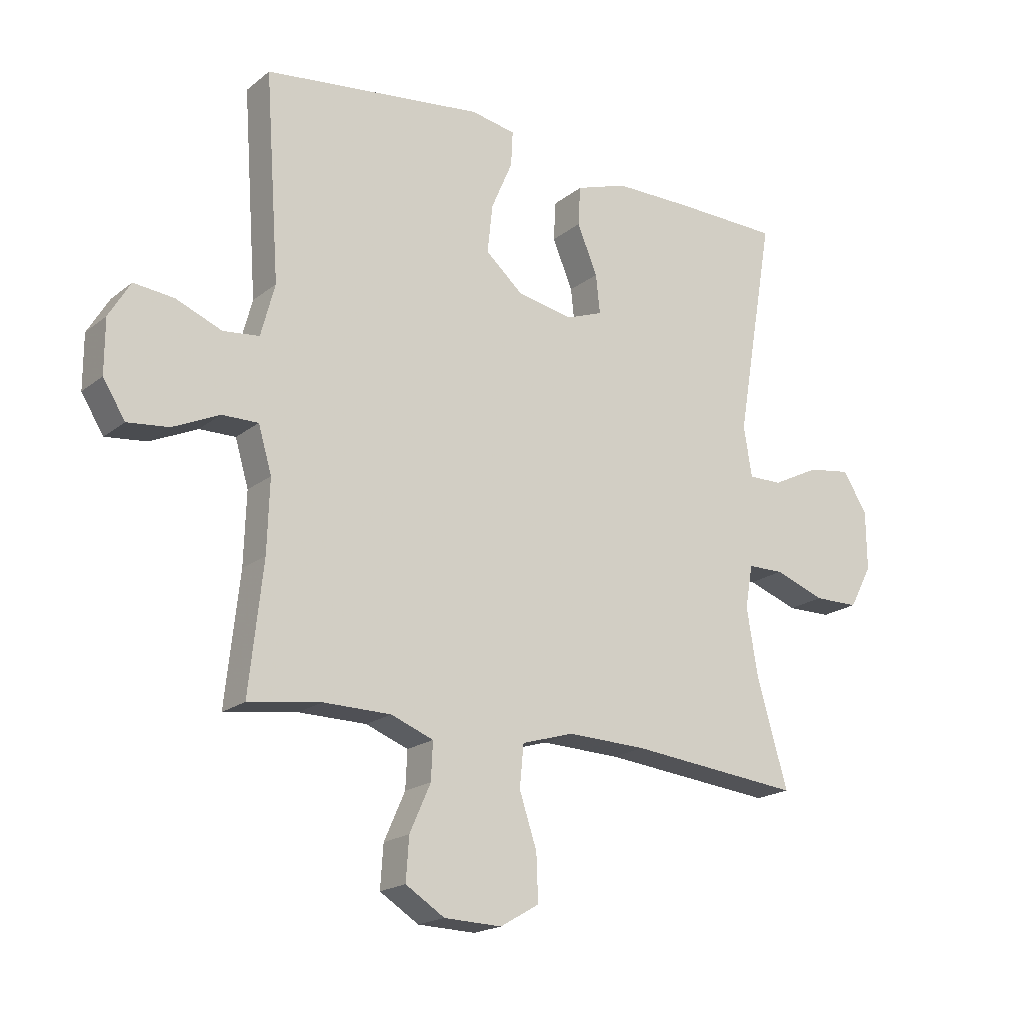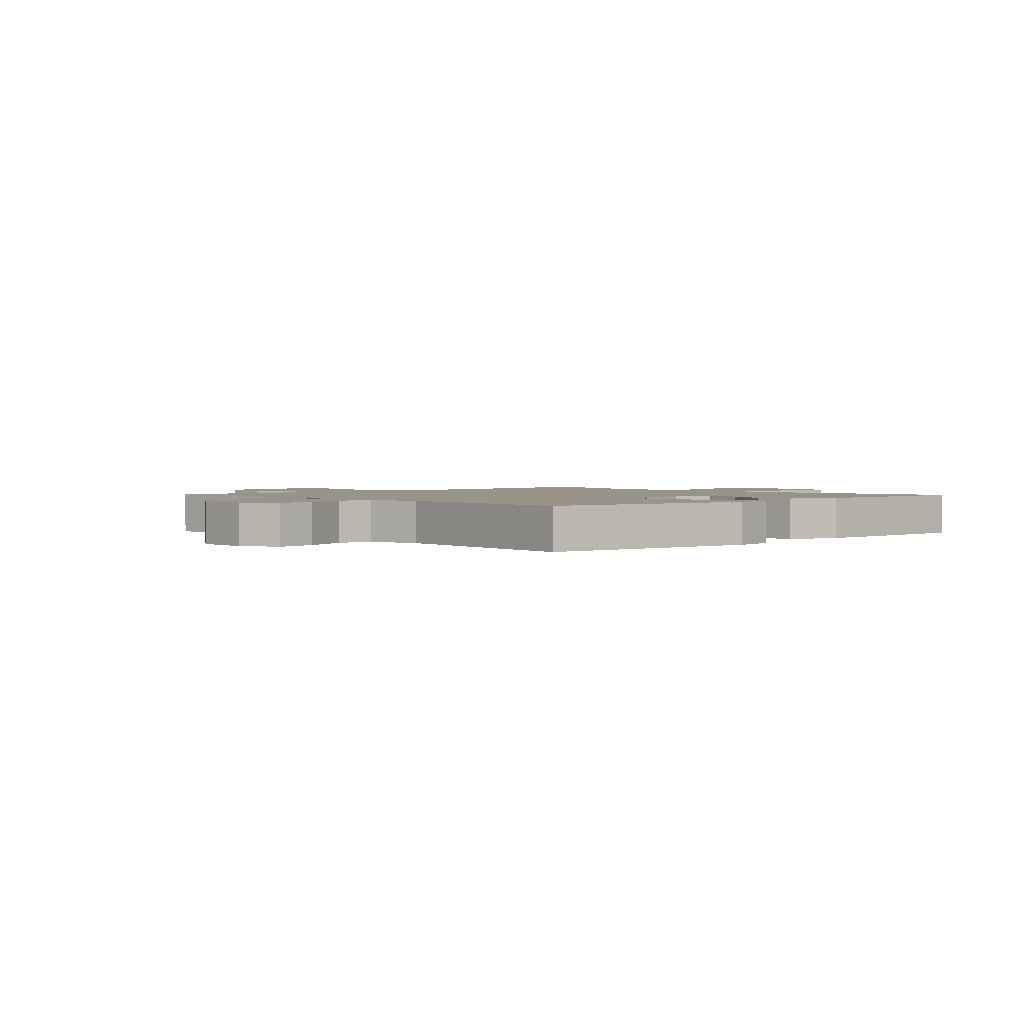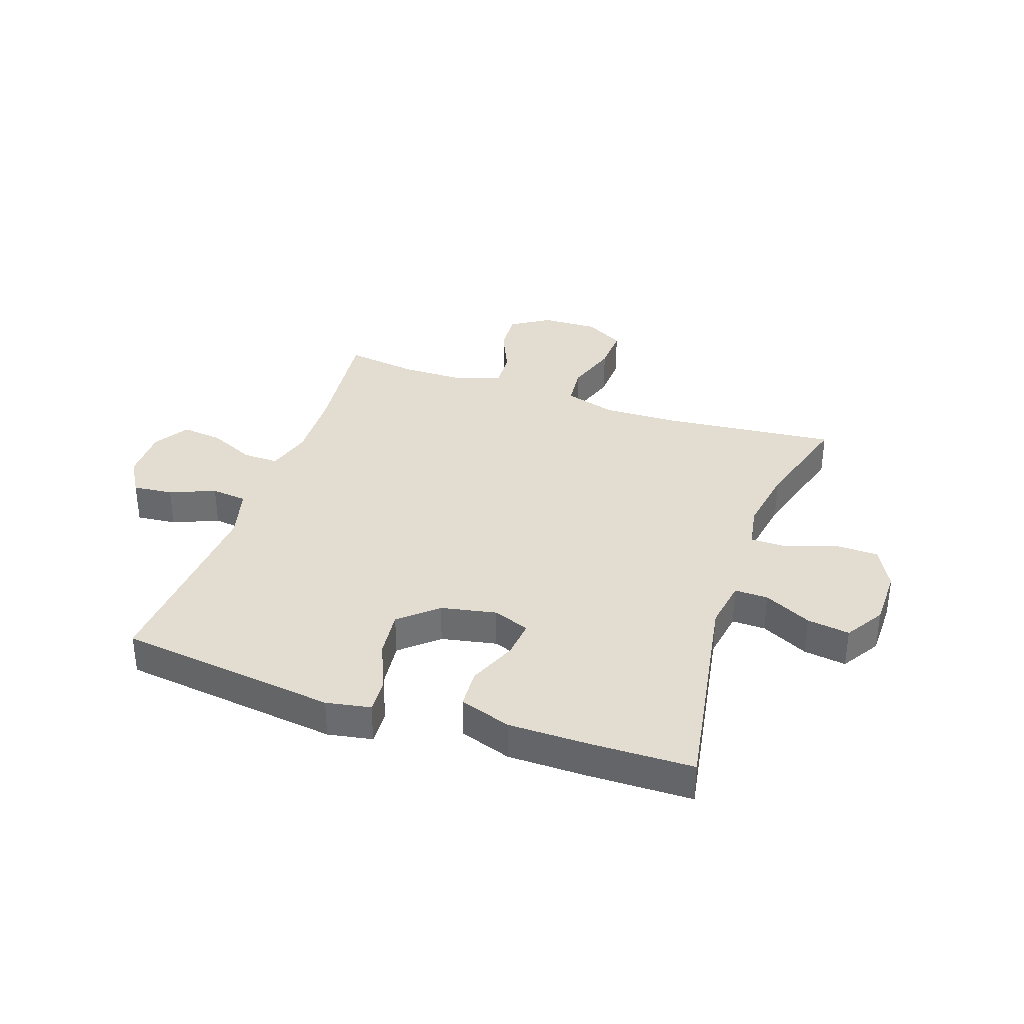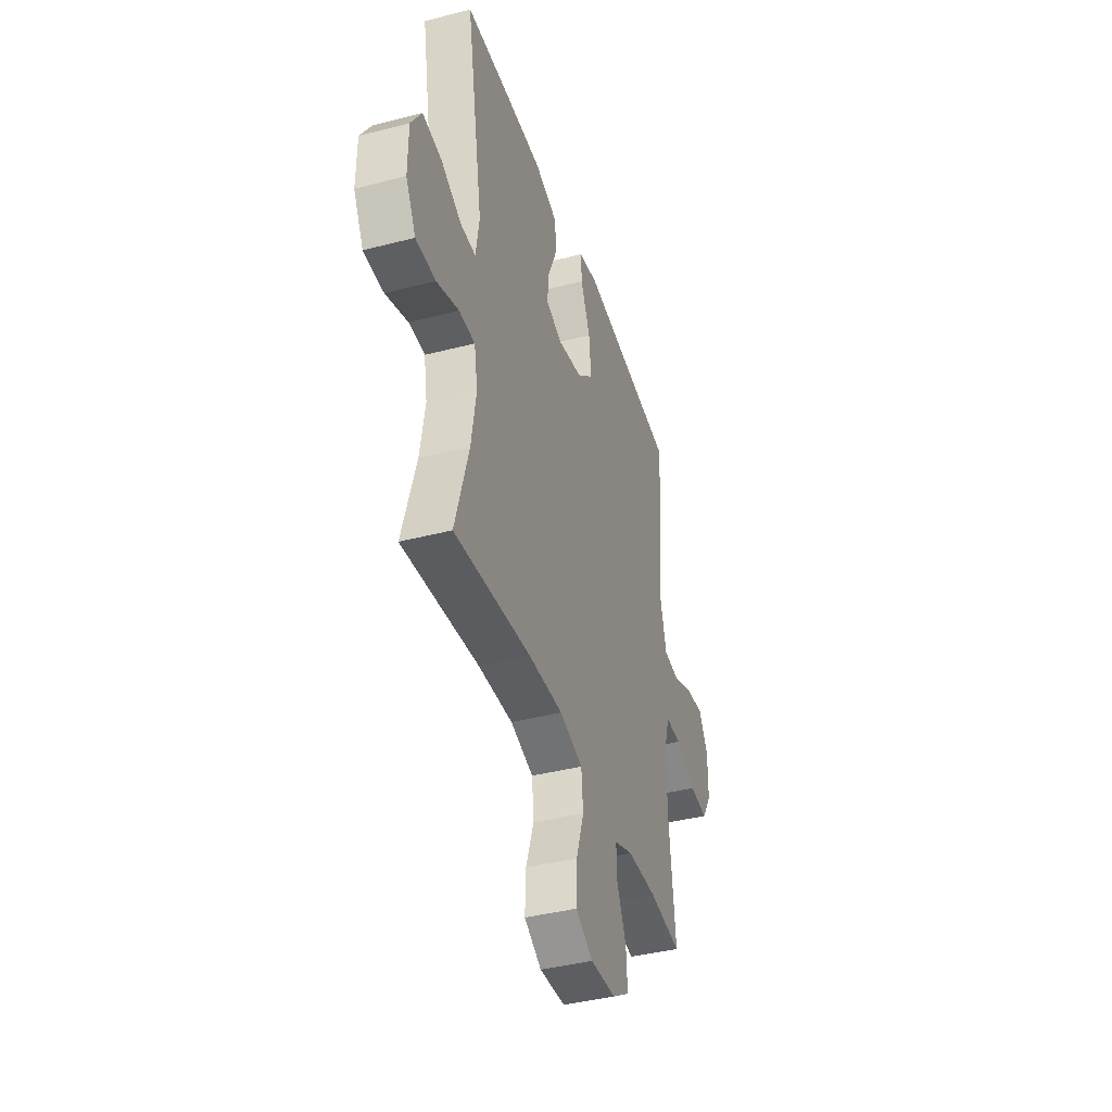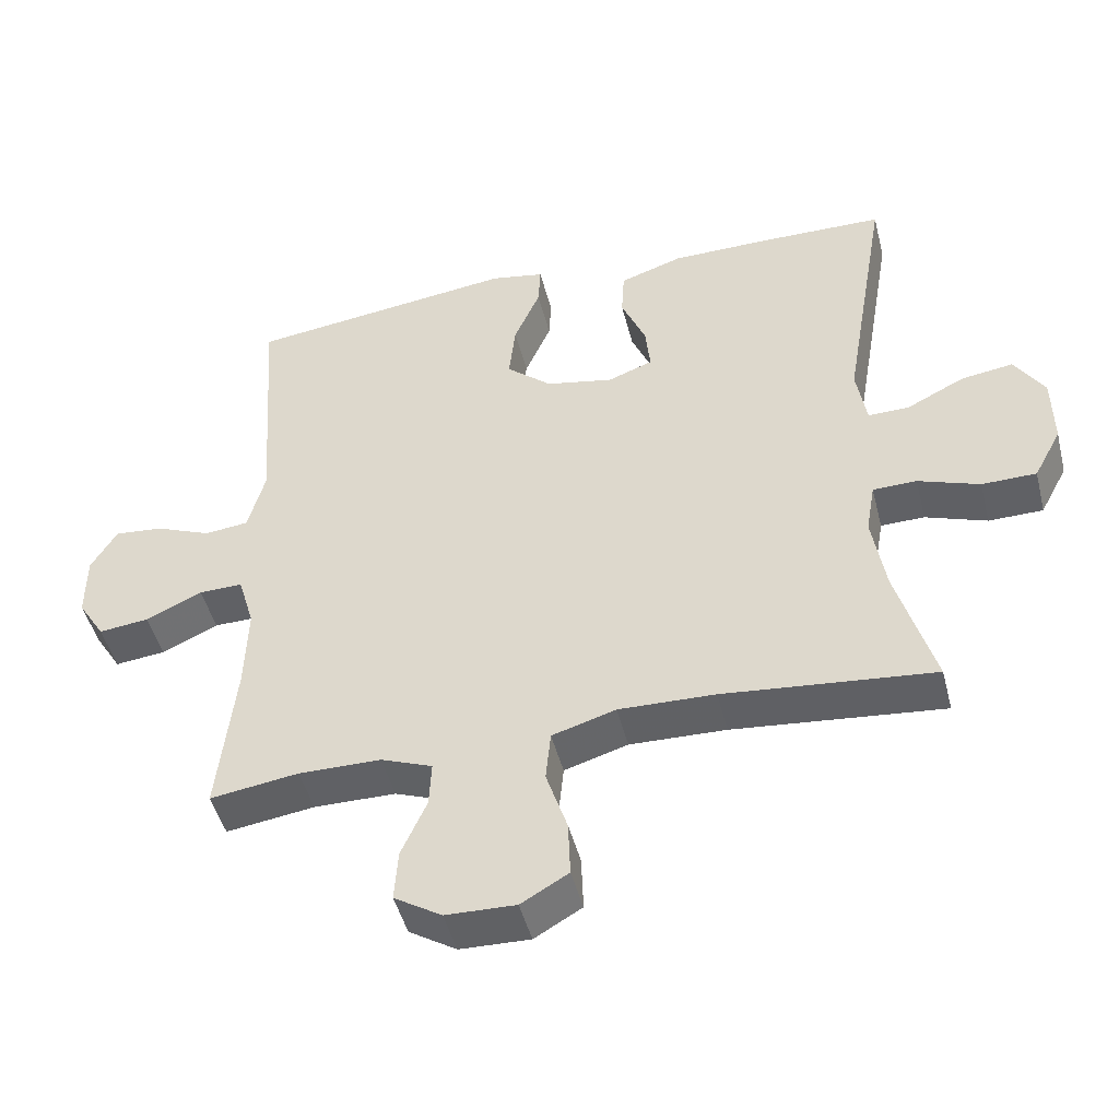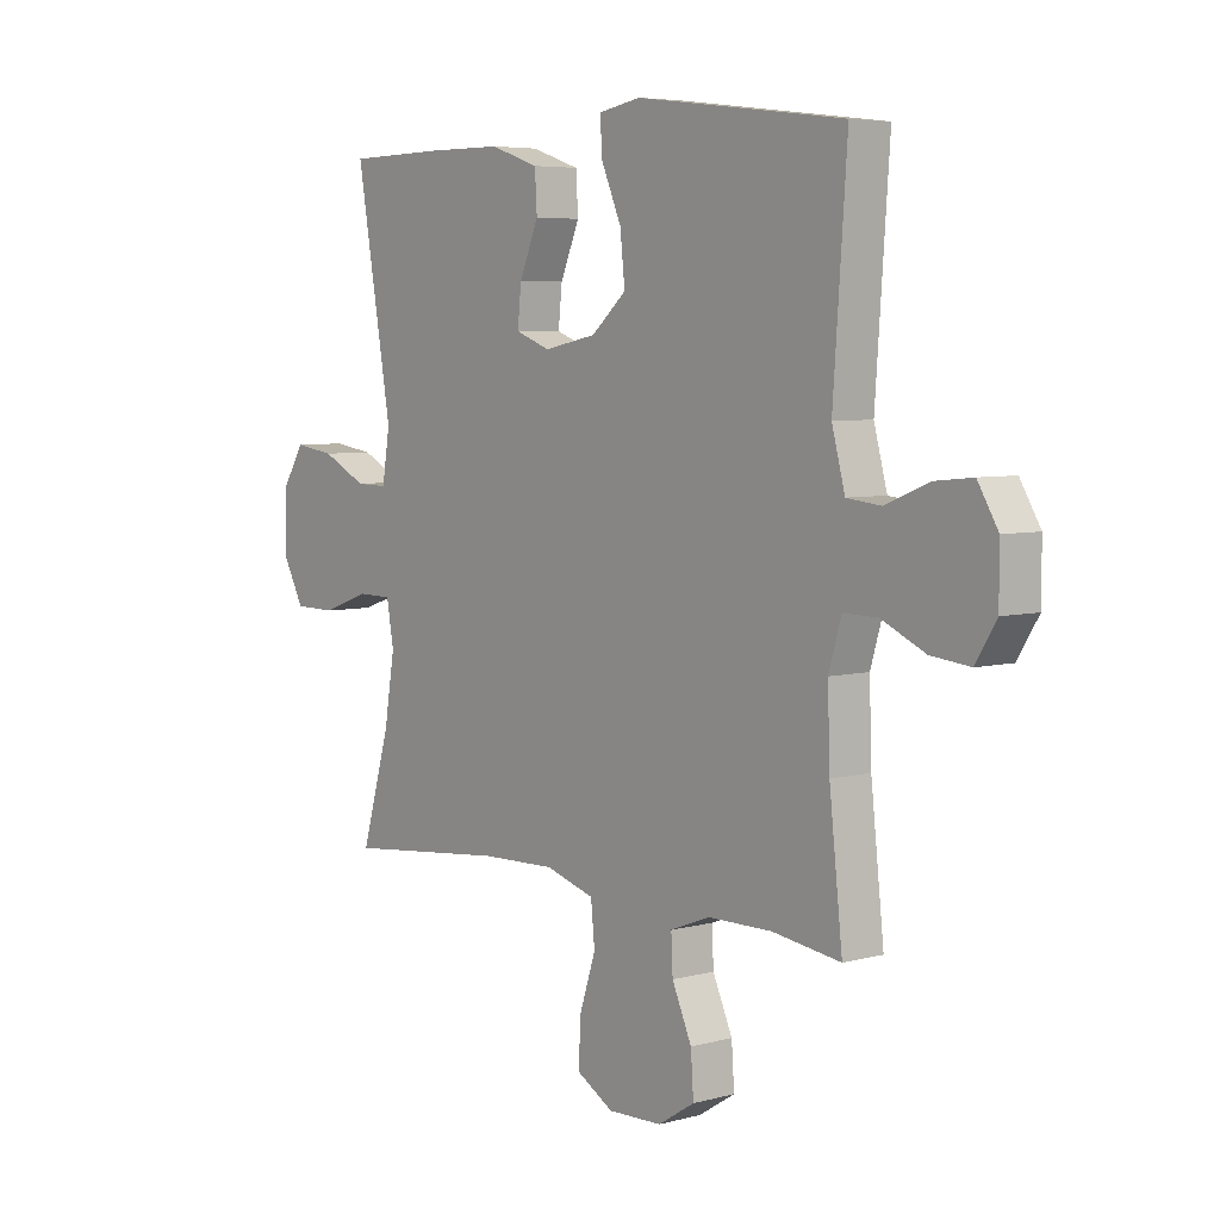
<metadata>
{"format":"obj","ext":"obj","renderer":"f3d","projection":"perspective","resolution":1024,"background":"white","views":[{"elev":-19.1,"azim":-34.8,"up":"+Z"},{"elev":1.9,"azim":-42.6,"up":"+Y"},{"elev":35.4,"azim":18.9,"up":"+Y"},{"elev":-40.2,"azim":107.7,"up":"+Z"},{"elev":-47.2,"azim":14.1,"up":"+Z"},{"elev":5.5,"azim":-129.5,"up":"+Z"}]}
</metadata>
<code>
v -0.5 0.07 0.5
v -0.12 0.07 0.548
v -0.043 0.07 0.534
v -0.046 0.07 0.474
v -0.083 0.07 0.388
v -0.092 0.07 0.305
v -0.028 0.07 0.249
v 0.068 0.07 0.23
v 0.132 0.07 0.254
v 0.125 0.07 0.321
v 0.09 0.07 0.404
v 0.094 0.07 0.472
v 0.183 0.07 0.502
v 0.32 0.07 0.503
v 0.5 0.07 0.5
v 0.435 0.07 0.12
v 0.449 0.07 0.033
v 0.507 0.07 0.034
v 0.589 0.07 0.075
v 0.663 0.07 0.086
v 0.705 0.07 0.019
v 0.706 0.07 -0.083
v 0.667 0.07 -0.156
v 0.59 0.07 -0.157
v 0.503 0.07 -0.126
v 0.441 0.07 -0.127
v 0.428 0.07 -0.201
v 0.447 0.07 -0.317
v 0.5 0.07 -0.5
v 0.203 0.07 -0.47
v 0.067 0.07 -0.466
v -0.023 0.07 -0.493
v -0.03 0.07 -0.565
v 0 0.07 -0.656
v 0.003 0.07 -0.735
v -0.064 0.07 -0.774
v -0.163 0.07 -0.771
v -0.23 0.07 -0.729
v -0.225 0.07 -0.656
v -0.189 0.07 -0.575
v -0.186 0.07 -0.511
v -0.259 0.07 -0.483
v -0.375 0.07 -0.482
v -0.5 0.07 -0.5
v -0.476 0.07 -0.28
v -0.472 0.07 -0.157
v -0.495 0.07 -0.079
v -0.557 0.07 -0.08
v -0.637 0.07 -0.117
v -0.708 0.07 -0.125
v -0.746 0.07 -0.064
v -0.746 0.07 0.028
v -0.709 0.07 0.09
v -0.64 0.07 0.083
v -0.561 0.07 0.051
v -0.499 0.07 0.058
v -0.475 0.07 0.148
v -0.5 0 0.5
v -0.12 0 0.548
v -0.043 0 0.534
v -0.046 0 0.474
v -0.083 0 0.388
v -0.092 0 0.305
v -0.028 0 0.249
v 0.068 0 0.23
v 0.132 0 0.254
v 0.125 0 0.321
v 0.09 0 0.404
v 0.094 0 0.472
v 0.183 0 0.502
v 0.32 0 0.503
v 0.5 0 0.5
v 0.435 0 0.12
v 0.449 0 0.033
v 0.507 0 0.034
v 0.589 0 0.075
v 0.663 0 0.086
v 0.705 0 0.019
v 0.706 0 -0.083
v 0.667 0 -0.156
v 0.59 0 -0.157
v 0.503 0 -0.126
v 0.441 0 -0.127
v 0.428 0 -0.201
v 0.447 0 -0.317
v 0.5 0 -0.5
v 0.203 0 -0.47
v 0.067 0 -0.466
v -0.023 0 -0.493
v -0.03 0 -0.565
v 0 0 -0.656
v 0.003 0 -0.735
v -0.064 0 -0.774
v -0.163 0 -0.771
v -0.23 0 -0.729
v -0.225 0 -0.656
v -0.189 0 -0.575
v -0.186 0 -0.511
v -0.259 0 -0.483
v -0.375 0 -0.482
v -0.5 0 -0.5
v -0.476 0 -0.28
v -0.472 0 -0.157
v -0.495 0 -0.079
v -0.557 0 -0.08
v -0.637 0 -0.117
v -0.708 0 -0.125
v -0.746 0 -0.064
v -0.746 0 0.028
v -0.709 0 0.09
v -0.64 0 0.083
v -0.561 0 0.051
v -0.499 0 0.058
v -0.475 0 0.148
f 53 54 55
f 52 53 55
f 51 52 55
f 50 51 55
f 49 50 55
f 48 49 55
f 47 48 55 56
f 46 47 56 57
f 43 44 45
f 42 43 45 46
f 41 42 46 57
f 38 39 40
f 37 38 40
f 36 37 40
f 35 36 40
f 34 35 40
f 33 34 40
f 32 33 40 41
f 41 57 1
f 32 41 1
f 31 32 1
f 28 29 30
f 30 31 1
f 28 30 1
f 27 28 1
f 23 24 25
f 22 23 25
f 21 22 25
f 20 21 25
f 19 20 25
f 18 19 25
f 17 18 25 26
f 16 17 26 27
f 14 15 16
f 13 14 16
f 12 13 16
f 11 12 16
f 10 11 16
f 9 10 16 27
f 3 4 5
f 2 3 5
f 1 2 5
f 1 5 6
f 27 1 6 7
f 8 9 27
f 7 8 27
f 112 111 110
f 112 110 109
f 112 109 108
f 112 108 107
f 112 107 106
f 112 106 105
f 113 112 105 104
f 114 113 104 103
f 102 101 100
f 103 102 100 99
f 114 103 99 98
f 97 96 95
f 97 95 94
f 97 94 93
f 97 93 92
f 97 92 91
f 97 91 90
f 98 97 90 89
f 58 114 98
f 58 98 89
f 58 89 88
f 87 86 85
f 58 88 87
f 58 87 85
f 58 85 84
f 82 81 80
f 82 80 79
f 82 79 78
f 82 78 77
f 82 77 76
f 82 76 75
f 83 82 75 74
f 84 83 74 73
f 73 72 71
f 73 71 70
f 73 70 69
f 73 69 68
f 73 68 67
f 84 73 67 66
f 62 61 60
f 62 60 59
f 62 59 58
f 63 62 58
f 64 63 58 84
f 84 66 65
f 84 65 64
f 1 58 59 2
f 2 59 60 3
f 3 60 61 4
f 4 61 62 5
f 5 62 63 6
f 6 63 64 7
f 7 64 65 8
f 8 65 66 9
f 9 66 67 10
f 10 67 68 11
f 11 68 69 12
f 12 69 70 13
f 13 70 71 14
f 14 71 72 15
f 15 72 73 16
f 16 73 74 17
f 17 74 75 18
f 18 75 76 19
f 19 76 77 20
f 20 77 78 21
f 21 78 79 22
f 22 79 80 23
f 23 80 81 24
f 24 81 82 25
f 25 82 83 26
f 26 83 84 27
f 27 84 85 28
f 28 85 86 29
f 29 86 87 30
f 30 87 88 31
f 31 88 89 32
f 32 89 90 33
f 33 90 91 34
f 34 91 92 35
f 35 92 93 36
f 36 93 94 37
f 37 94 95 38
f 38 95 96 39
f 39 96 97 40
f 40 97 98 41
f 41 98 99 42
f 42 99 100 43
f 43 100 101 44
f 44 101 102 45
f 45 102 103 46
f 46 103 104 47
f 47 104 105 48
f 48 105 106 49
f 49 106 107 50
f 50 107 108 51
f 51 108 109 52
f 52 109 110 53
f 53 110 111 54
f 54 111 112 55
f 55 112 113 56
f 56 113 114 57
f 57 114 58 1

</code>
